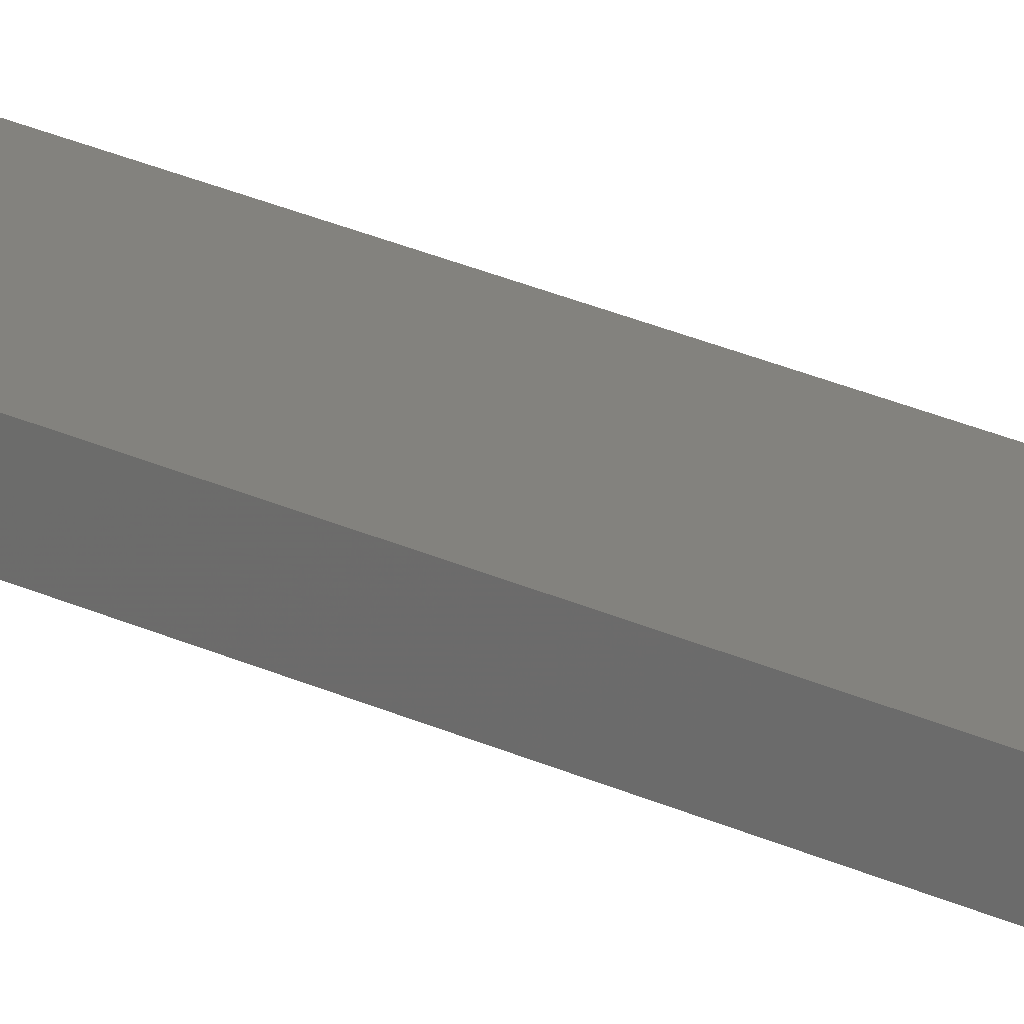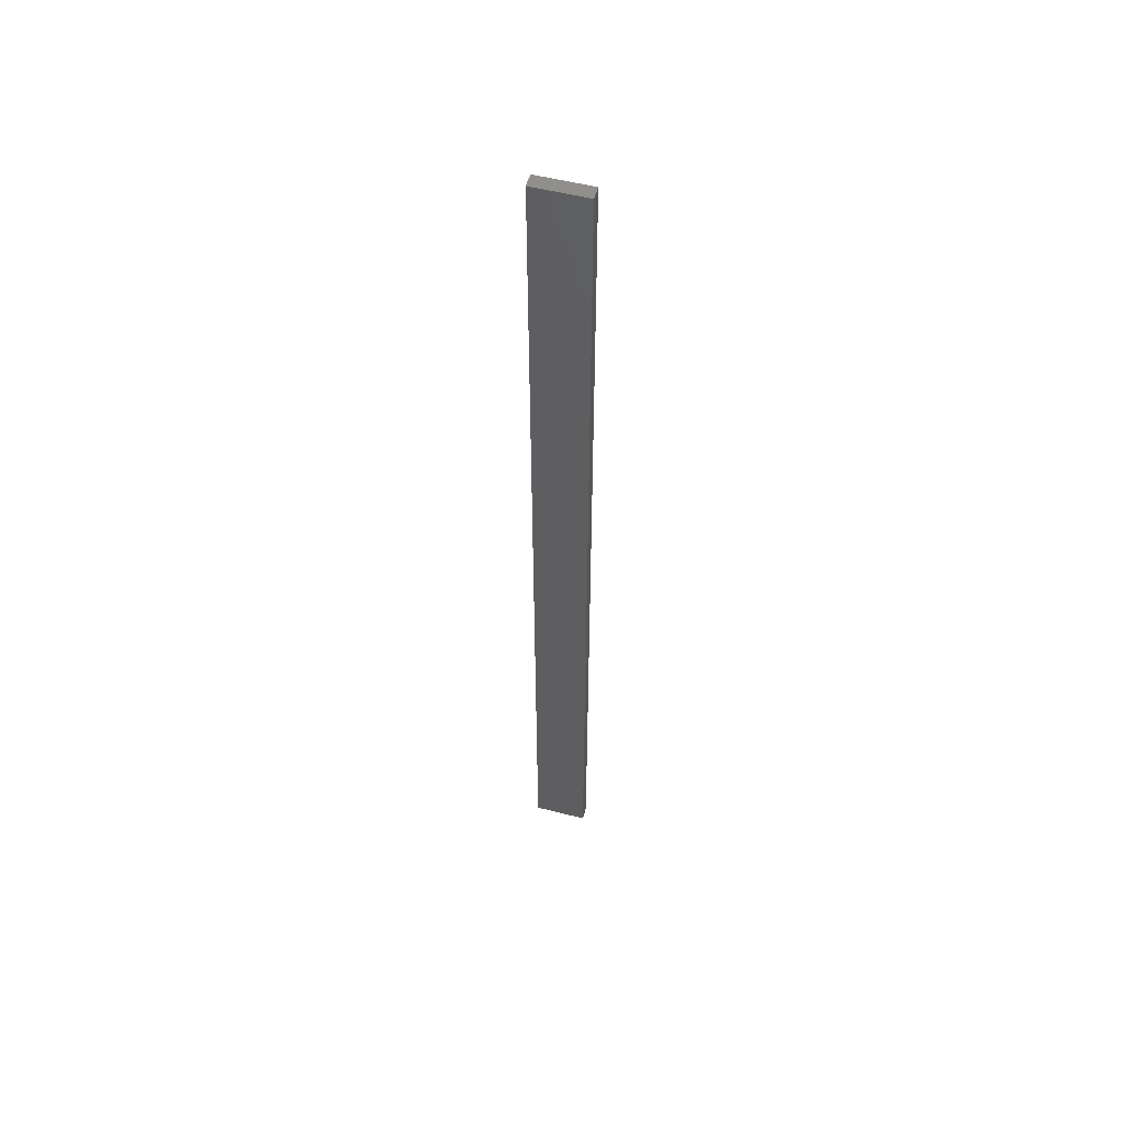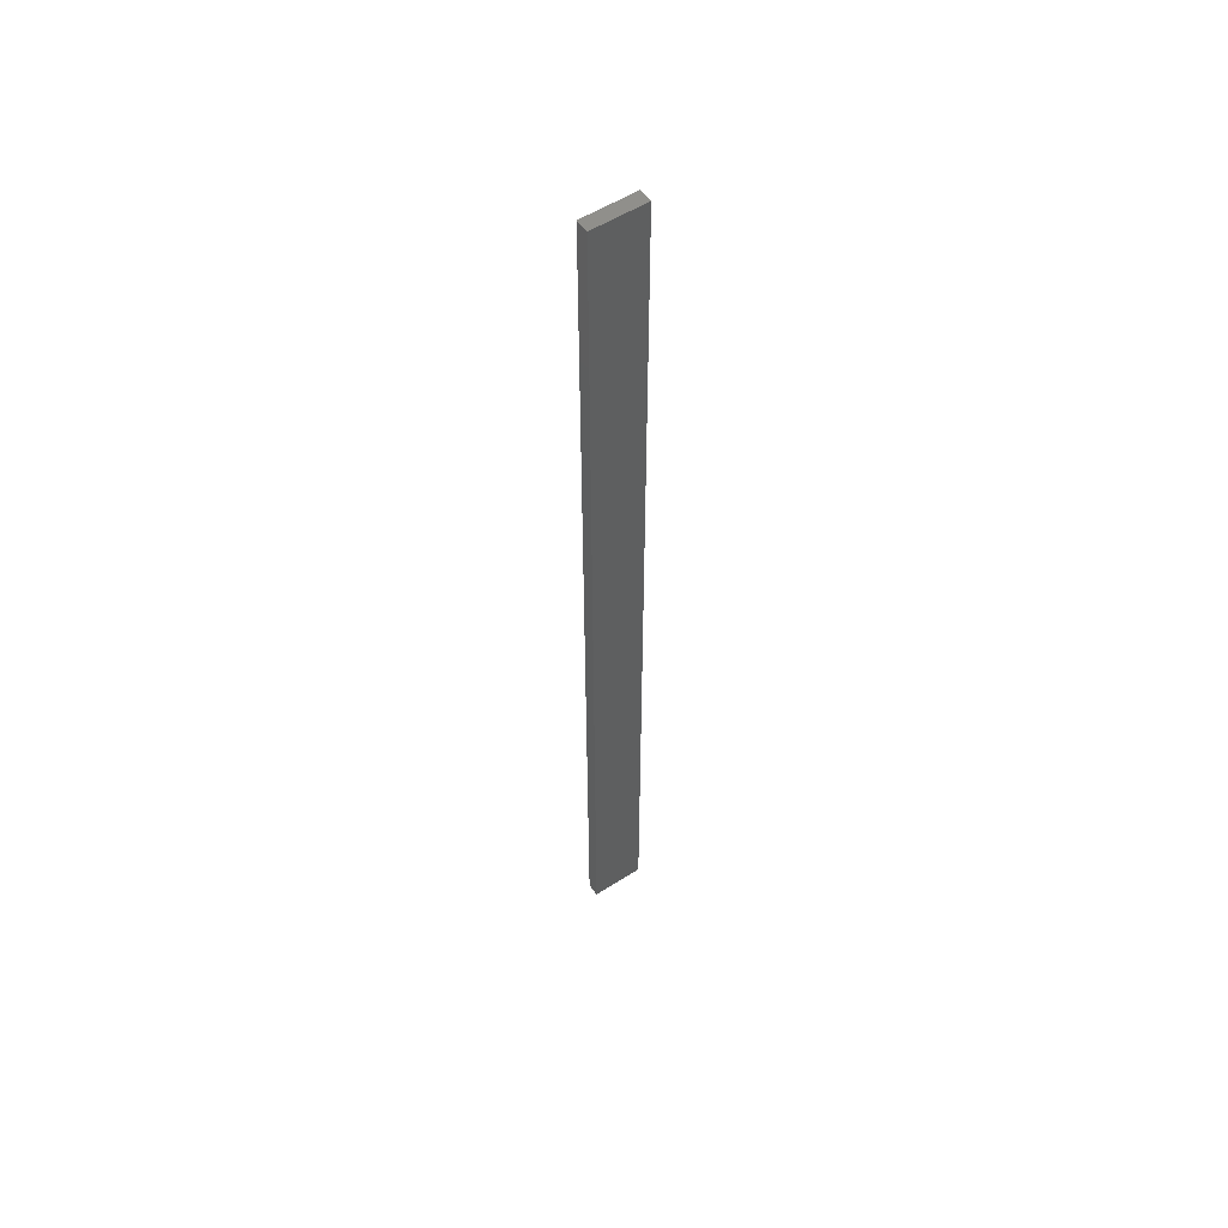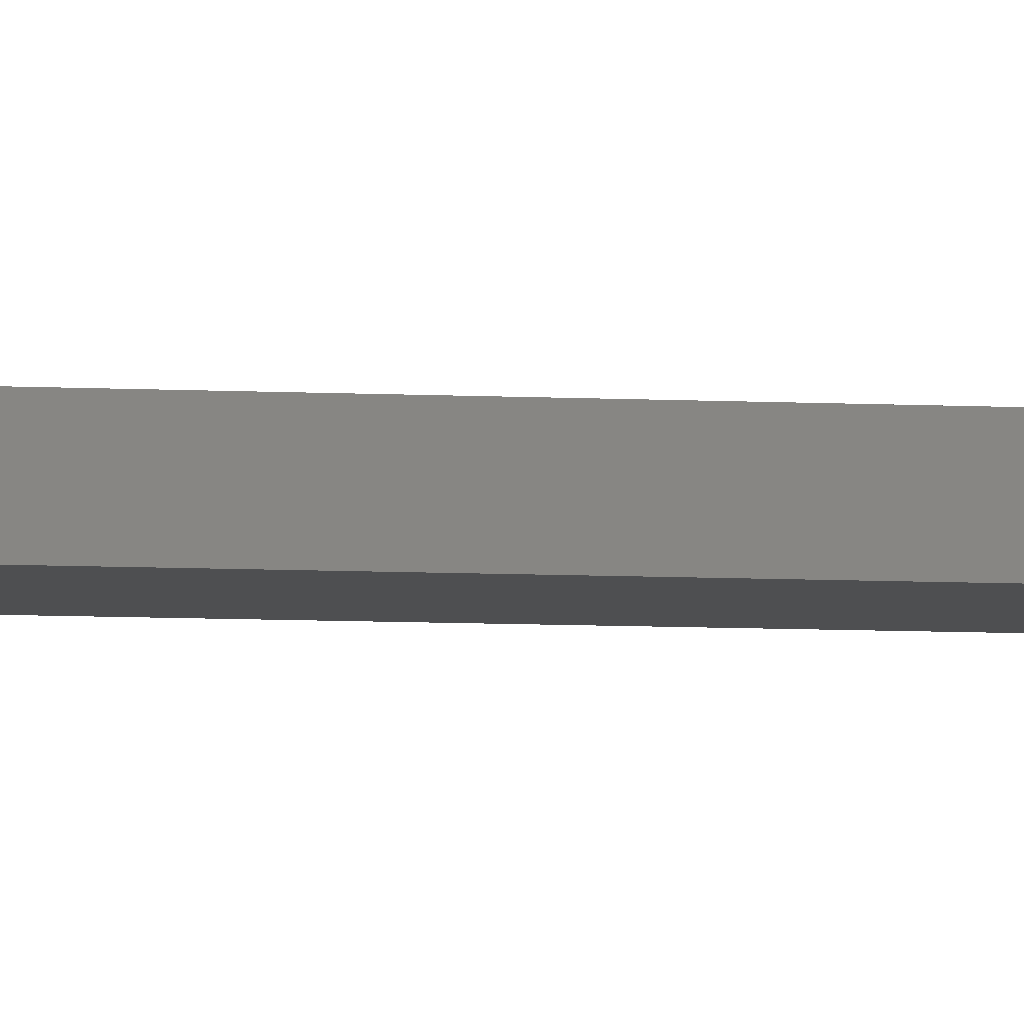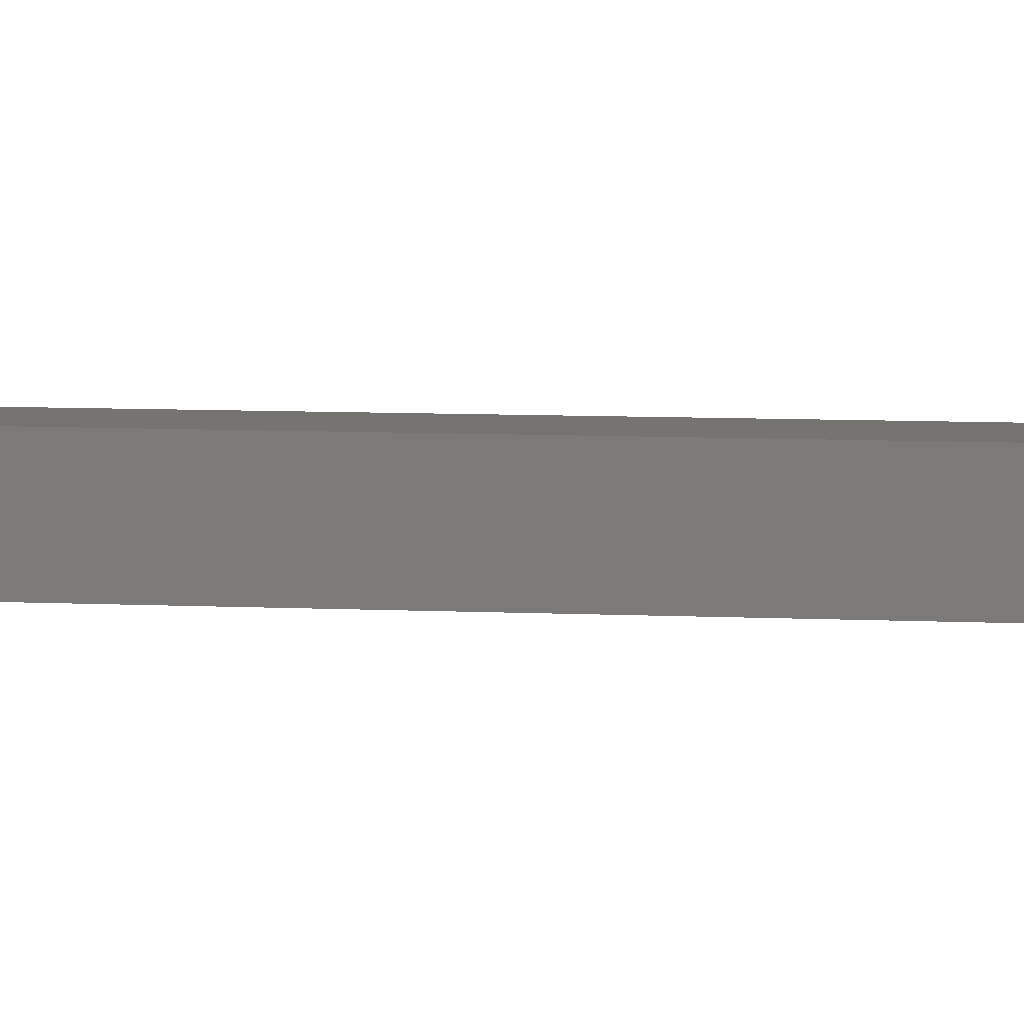
<metadata>
{"format":"stl","ext":"stl","renderer":"f3d","projection":"perspective","resolution":1024,"background":"white","views":[{"elev":16.7,"azim":-41.2,"up":"+Y"},{"elev":53.7,"azim":-164.8,"up":"+Z"},{"elev":54.5,"azim":-34.3,"up":"+Z"},{"elev":-4.1,"azim":-105.0,"up":"+Y"},{"elev":1.6,"azim":-57.0,"up":"+Y"}]}
</metadata>
<code>
# stl→obj: 16 verts, 28 faces
v 0.4731 -4.301 205.3
v 0.4064 -4.301 205.3
v 0.4064 -4.301 201.7
v 0.4731 -4.301 201.7
v 0.5398 -4.301 205.3
v 0.5398 -4.301 201.7
v 0.6064 -4.301 201.7
v 0.6064 -4.301 205.3
v 0.6064 -4.251 205.3
v 0.6064 -4.251 201.7
v 0.4065 -4.251 201.7
v 0.4731 -4.251 205.3
v 0.4731 -4.251 201.7
v 0.4065 -4.251 205.3
v 0.5398 -4.251 205.3
v 0.5398 -4.251 201.7
f 1 2 3
f 1 3 4
f 5 4 6
f 5 6 7
f 5 1 4
f 8 5 7
f 9 8 7
f 9 7 10
f 11 12 13
f 14 12 11
f 13 15 16
f 12 15 13
f 16 9 10
f 15 9 16
f 2 14 11
f 2 11 3
f 9 15 8
f 15 5 8
f 12 1 15
f 15 1 5
f 12 14 1
f 14 2 1
f 16 10 7
f 6 16 7
f 4 13 16
f 4 16 6
f 3 11 13
f 3 13 4

</code>
